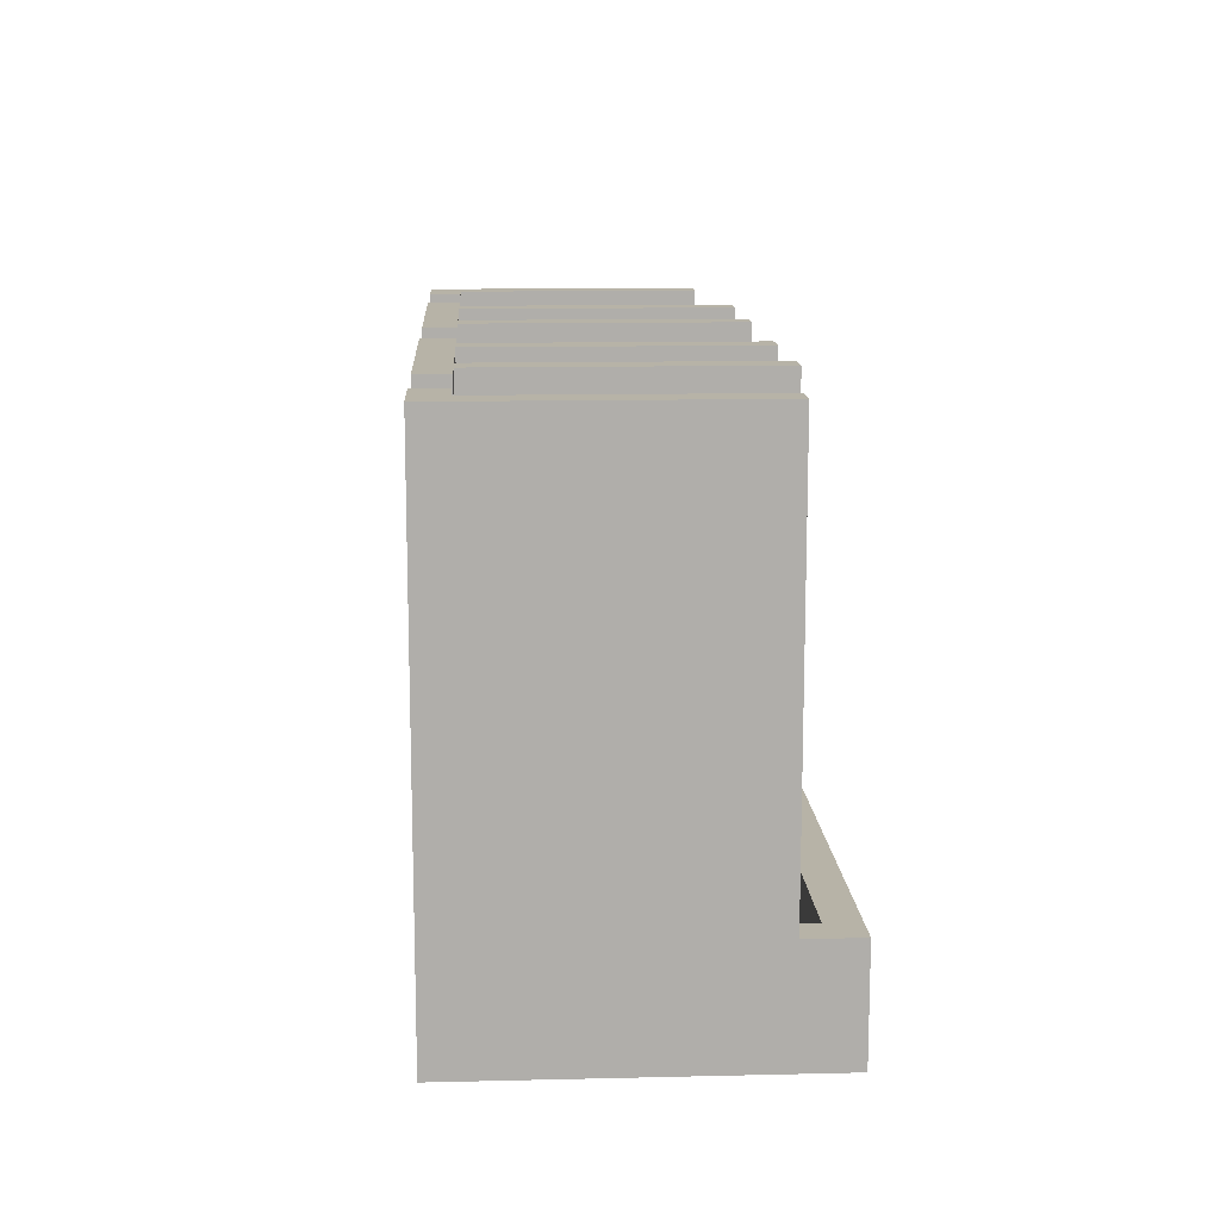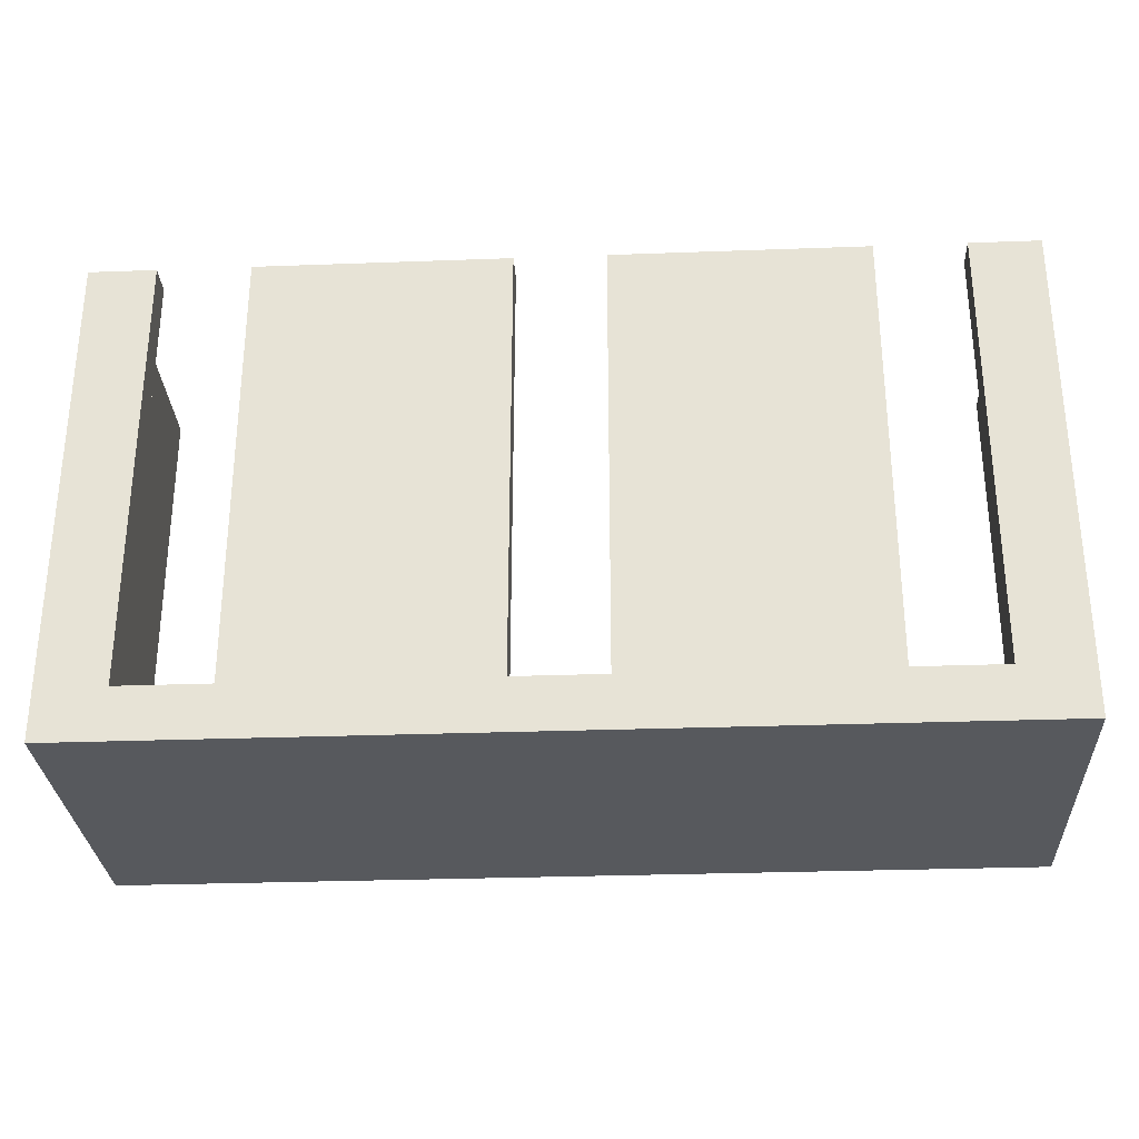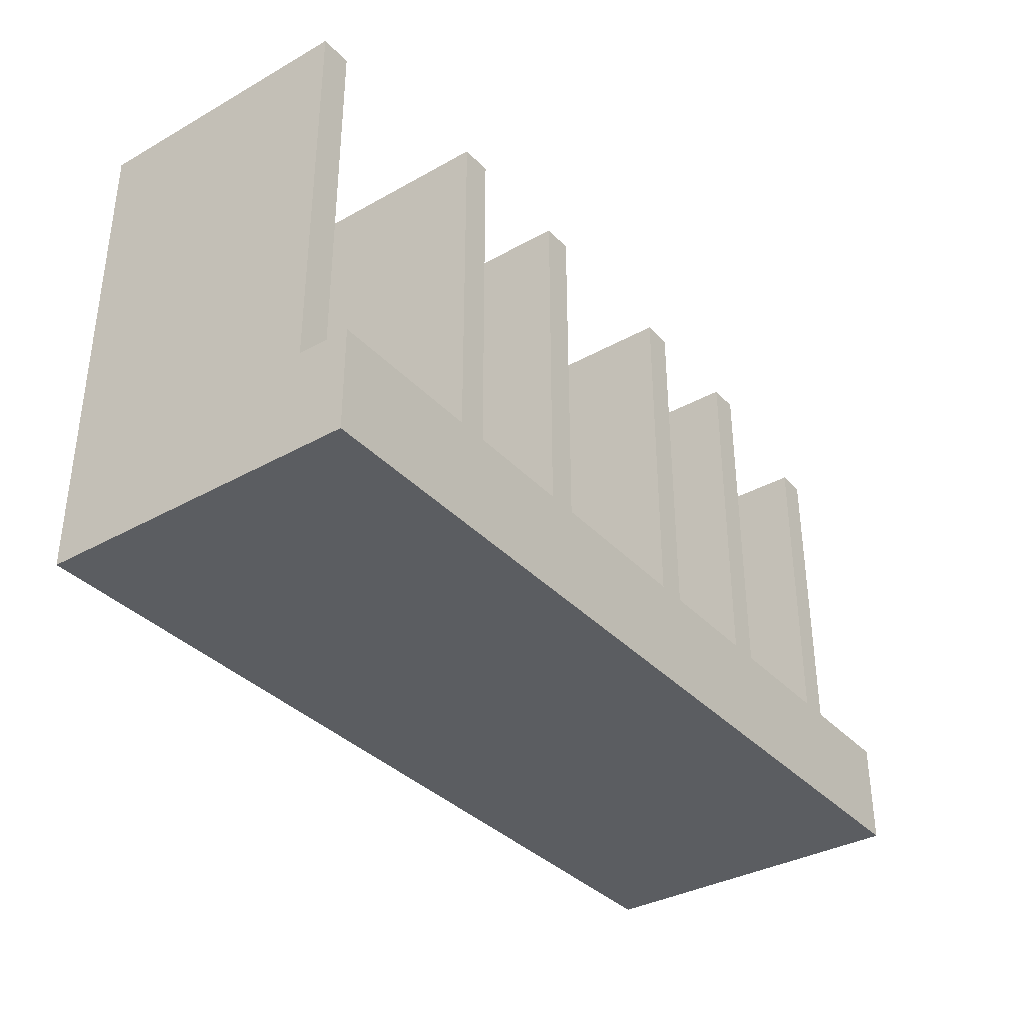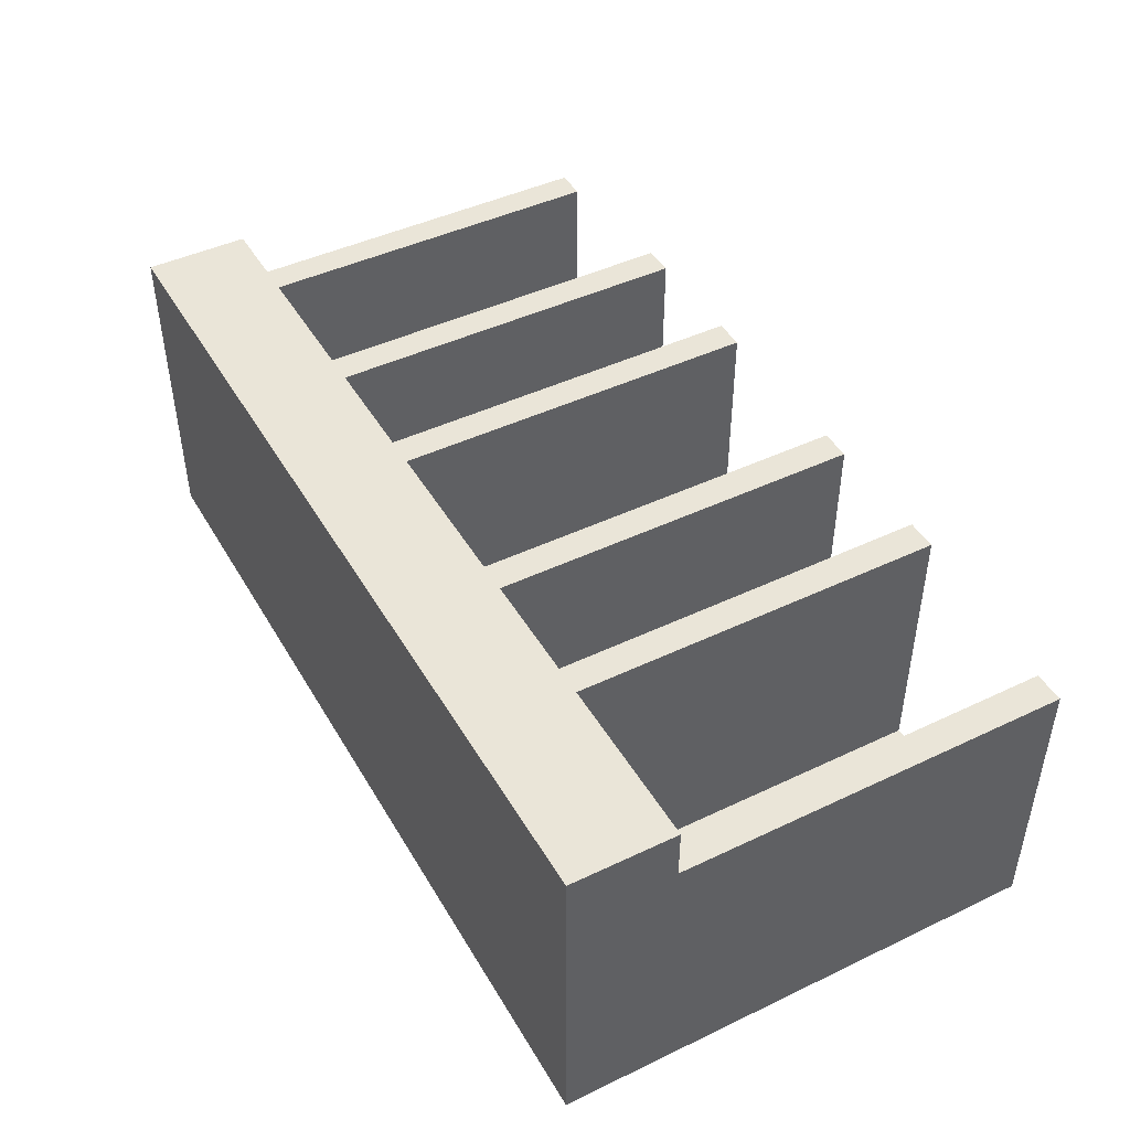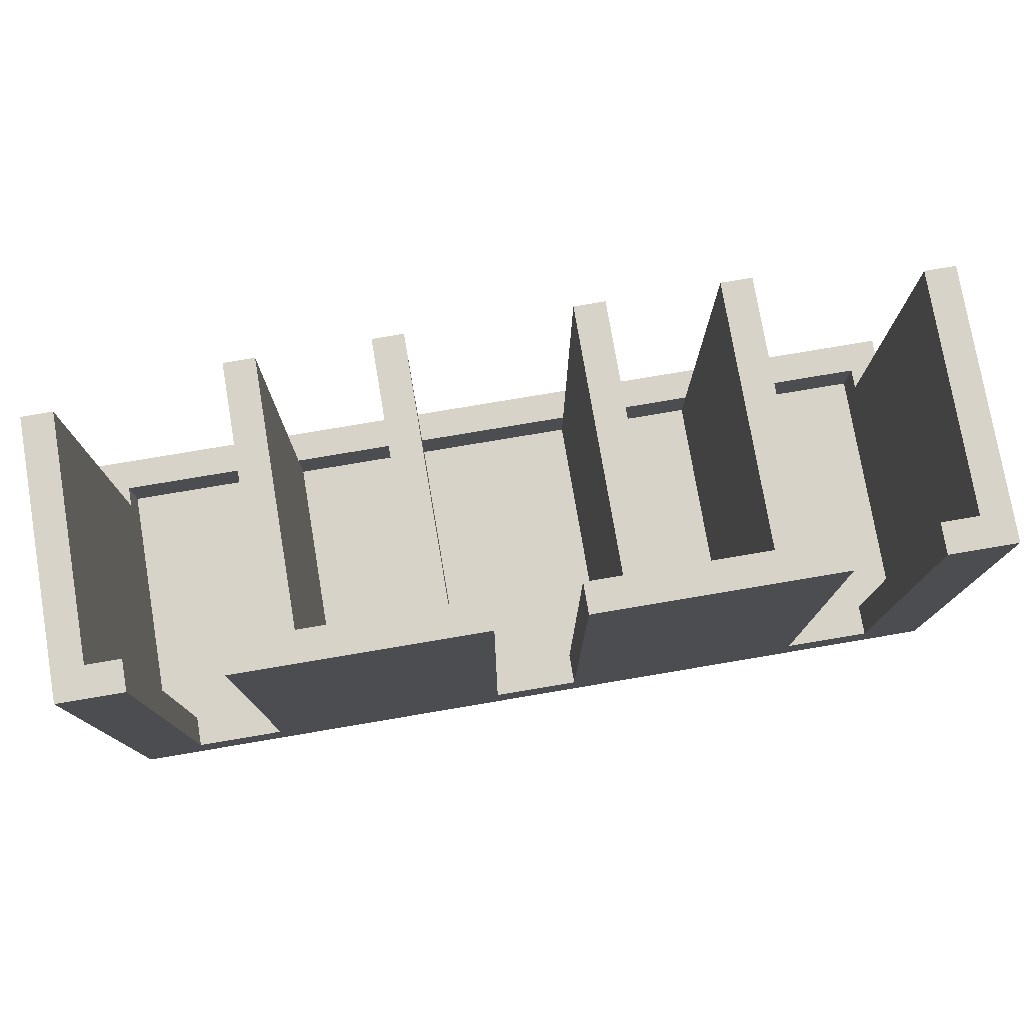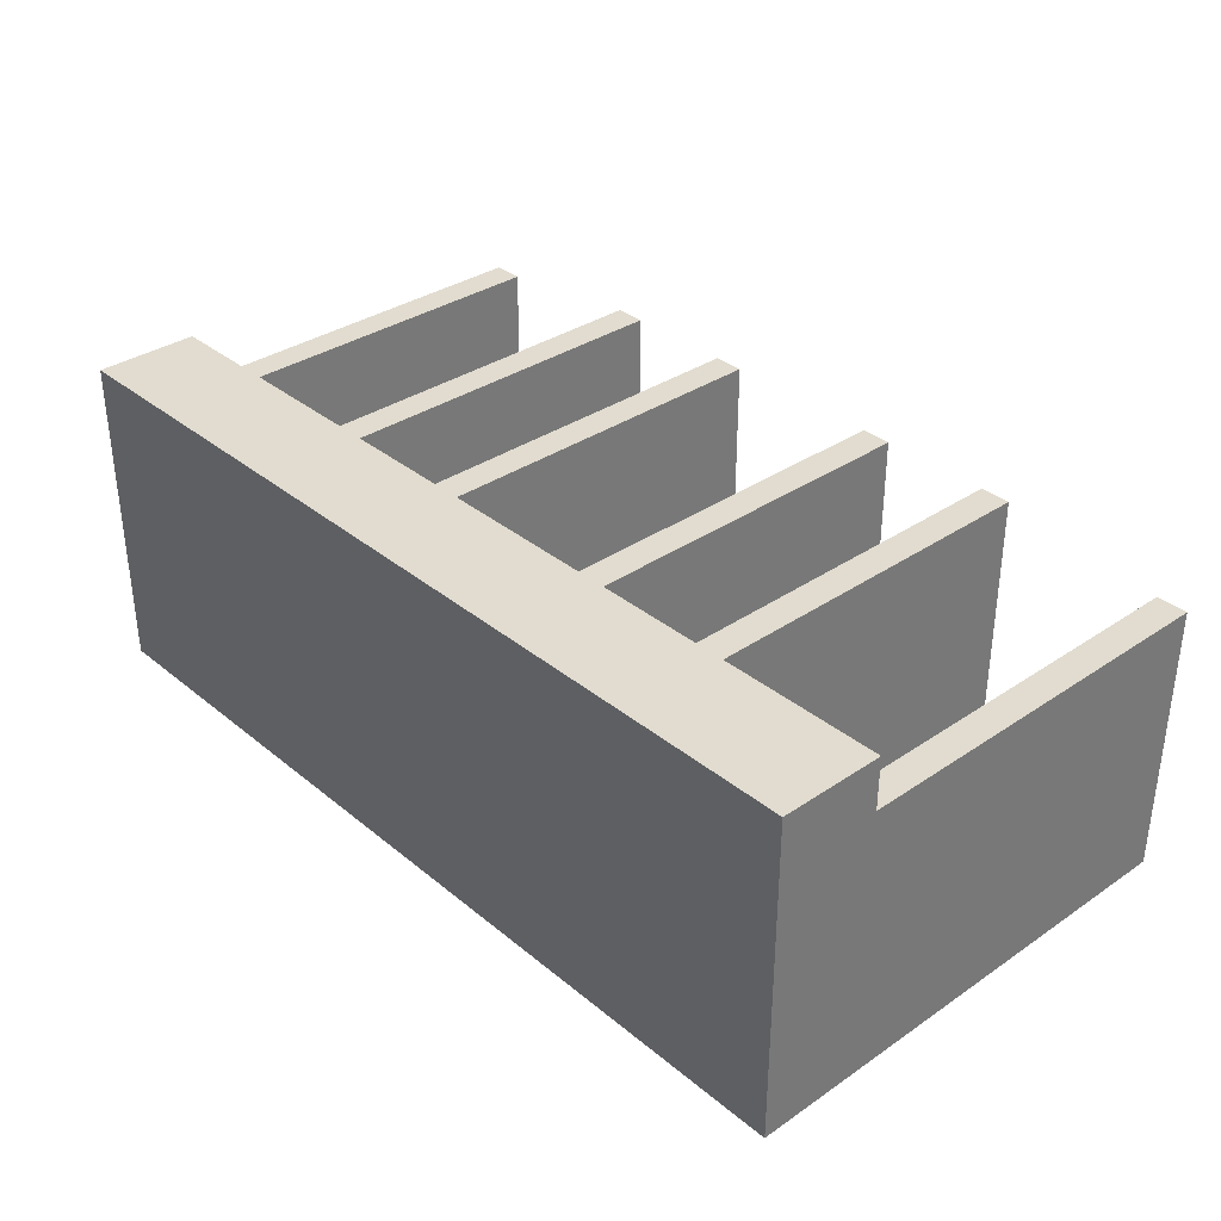
<metadata>
{"format":"obj","ext":"obj","renderer":"f3d","projection":"perspective","resolution":1024,"background":"white","views":[{"elev":12.6,"azim":86.9,"up":"+Z"},{"elev":-29.5,"azim":3.1,"up":"+Z"},{"elev":-35.6,"azim":126.5,"up":"+Z"},{"elev":45.2,"azim":-118.8,"up":"+Y"},{"elev":77.0,"azim":-9.6,"up":"+Z"},{"elev":34.3,"azim":-132.4,"up":"+Y"}]}
</metadata>
<code>
g przelaczniki
v 31.7 52.2 5
v -3 52.2 5
v -3 64.8 5
v 31.7 64.8 5
v -3 52.2 24
v -3 62.8 24
v -3 62.8 9
v -3 64.8 9
v 31.7 52.2 24
v 29.05 52.2 24
v 29.05 52.2 7
v 25.65 52.2 7
v 25.65 52.2 24
v 16.05 52.2 24
v 16.05 52.2 7
v 12.65 52.2 7
v 12.65 52.2 24
v 3.05 52.2 24
v 3.05 52.2 7
v -0.45 52.2 7
v -0.45 52.2 24
v 31.7 62.8 9
v 30.5 62.8 9
v 30.5 62.8 24
v 31.7 62.8 24
v 29.05 53.4 7
v 29.05 53.4 24
v 30.5 53.4 7
v 30.5 53.4 24
v 30.5 63.6 7
v 24.2 63.6 7
v 24.2 53.4 7
v 25.65 53.4 7
v -1.8 62.8 9
v -1.8 62.8 24
v -0.45 53.4 7
v -1.8 53.4 7
v -1.8 53.4 24
v -0.45 53.4 24
v 24.2 63.6 9
v 23 63.6 9
v 23 63.6 24
v 24.2 63.6 24
v 18.7 63.6 9
v 17.5 63.6 9
v 17.5 63.6 24
v 18.7 63.6 24
v 18.7 53.4 7
v 18.7 63.6 7
v 18.7 53.4 24
v 23 53.4 7
v 23 53.4 24
v 23 63.6 7
v 24.2 53.4 24
v 25.65 53.4 24
v 16.05 53.4 7
v 16.05 53.4 24
v 17.5 53.4 7
v 17.5 53.4 24
v 17.5 63.6 7
v 11.2 63.6 7
v 11.2 53.4 7
v 12.65 53.4 7
v 11.2 63.6 9
v 30.5 63.6 9
v 10 63.6 9
v 10 63.6 24
v 11.2 63.6 24
v 3.05 53.4 7
v 3.05 53.4 24
v 4.5 53.4 7
v 4.5 53.4 24
v 4.5 63.6 7
v 4.5 63.6 24
v 4.5 63.6 9
v 5.7 63.6 9
v 5.7 63.6 24
v 5.7 53.4 7
v 5.7 63.6 7
v 5.7 53.4 24
v 10 53.4 7
v 10 53.4 24
v 10 63.6 7
v 11.2 53.4 24
v 12.65 53.4 24
v -1.8 63.6 7
v -1.8 63.6 9
v 31.7 64.8 9
f 1 2 4
f 4 2 3
f 8 3 7
f 7 3 2
f 7 2 5
f 5 6 7
f 1 16 2
f 2 16 19
f 2 19 20
f 9 11 1
f 1 11 12
f 1 12 15
f 15 12 14
f 14 12 13
f 9 10 11
f 15 16 1
f 17 18 16
f 16 18 19
f 21 5 20
f 20 5 2
f 22 23 25
f 25 23 24
f 26 11 27
f 27 11 10
f 28 26 29
f 29 26 27
f 24 29 25
f 25 29 9
f 9 29 10
f 10 29 27
f 12 11 33
f 33 11 26
f 33 26 31
f 31 26 30
f 30 26 28
f 31 32 33
f 34 7 35
f 35 7 6
f 36 37 39
f 39 37 38
f 20 36 21
f 21 36 39
f 35 6 38
f 38 6 5
f 38 5 21
f 21 39 38
f 40 41 43
f 43 41 42
f 44 45 47
f 47 45 46
f 49 44 48
f 48 44 50
f 50 44 47
f 51 48 52
f 52 48 50
f 53 51 41
f 41 51 52
f 41 52 42
f 31 40 32
f 32 40 54
f 54 40 43
f 33 32 55
f 55 32 54
f 12 33 13
f 13 33 55
f 56 15 57
f 57 15 14
f 58 56 59
f 59 56 57
f 60 58 45
f 45 58 59
f 45 59 46
f 47 46 50
f 50 46 59
f 50 59 14
f 14 59 57
f 14 13 50
f 50 13 52
f 52 13 54
f 52 54 42
f 42 54 43
f 13 55 54
f 16 15 63
f 63 15 56
f 63 56 61
f 61 56 60
f 60 56 58
f 61 62 63
f 53 49 51
f 51 49 48
f 45 64 60
f 60 64 61
f 41 44 53
f 53 44 49
f 31 30 40
f 40 30 65
f 64 66 68
f 68 66 67
f 69 19 70
f 70 19 18
f 71 69 72
f 72 69 70
f 73 71 75
f 75 71 72
f 75 72 74
f 76 75 77
f 77 75 74
f 79 76 78
f 78 76 80
f 80 76 77
f 81 78 82
f 82 78 80
f 83 81 66
f 66 81 82
f 66 82 67
f 61 64 62
f 62 64 84
f 84 64 68
f 63 62 85
f 85 62 84
f 16 63 17
f 17 63 85
f 85 84 17
f 17 84 82
f 17 82 80
f 68 67 84
f 84 67 82
f 77 74 80
f 80 74 72
f 80 72 18
f 18 72 70
f 18 17 80
f 78 81 79
f 79 81 83
f 20 19 36
f 36 19 69
f 36 69 86
f 86 69 73
f 73 69 71
f 86 37 36
f 79 83 76
f 76 83 66
f 75 87 73
f 73 87 86
f 38 37 34
f 34 37 86
f 34 86 87
f 34 35 38
f 65 30 23
f 23 30 28
f 23 28 29
f 29 24 23
f 23 22 65
f 65 22 88
f 65 88 40
f 40 88 41
f 41 88 44
f 44 88 45
f 45 88 8
f 45 8 64
f 64 8 66
f 66 8 76
f 76 8 75
f 75 8 87
f 87 8 7
f 87 7 34
f 4 3 88
f 88 3 8
f 9 1 22
f 22 1 4
f 22 4 88
f 22 25 9

</code>
